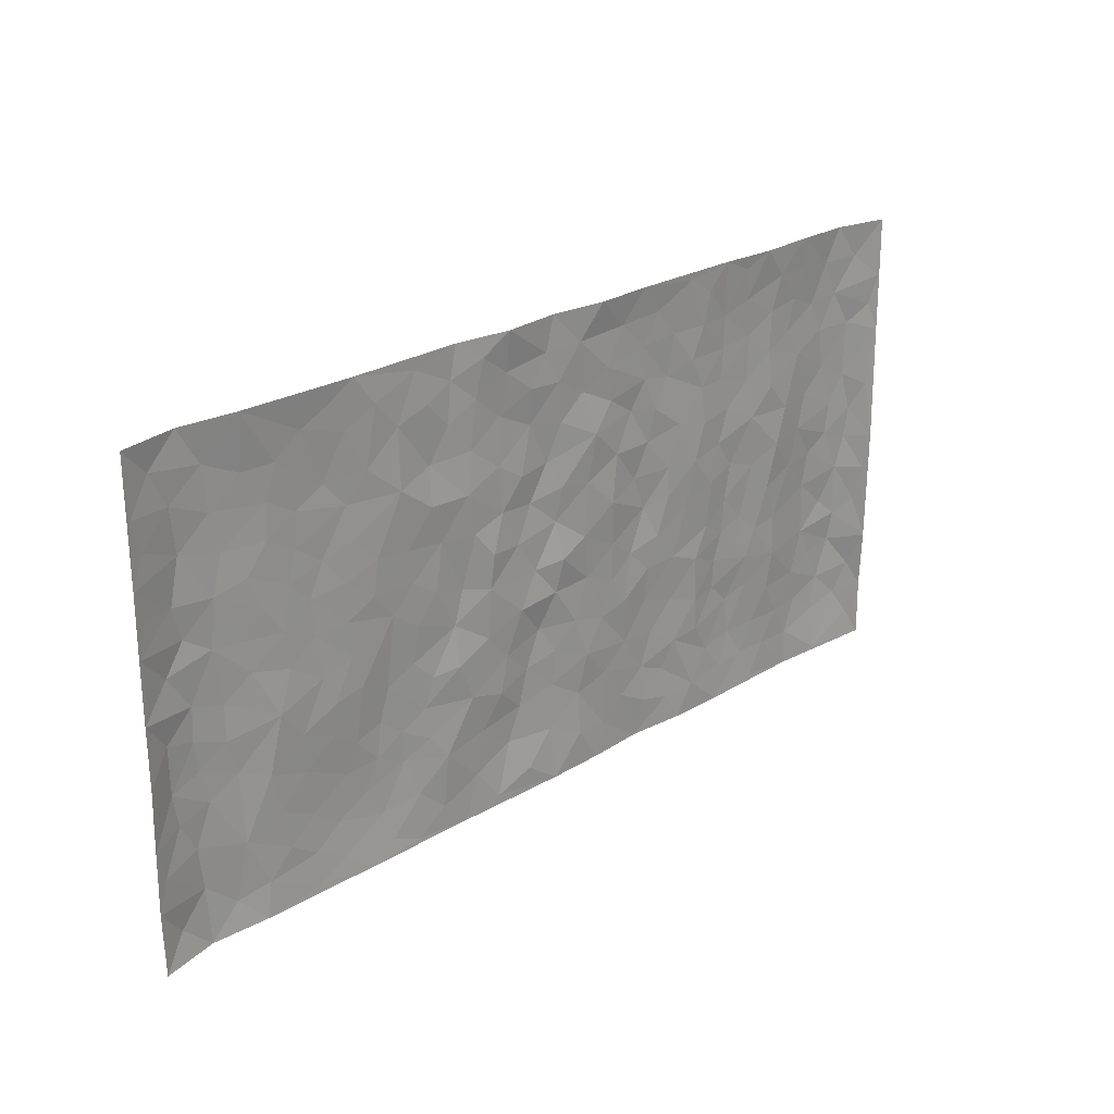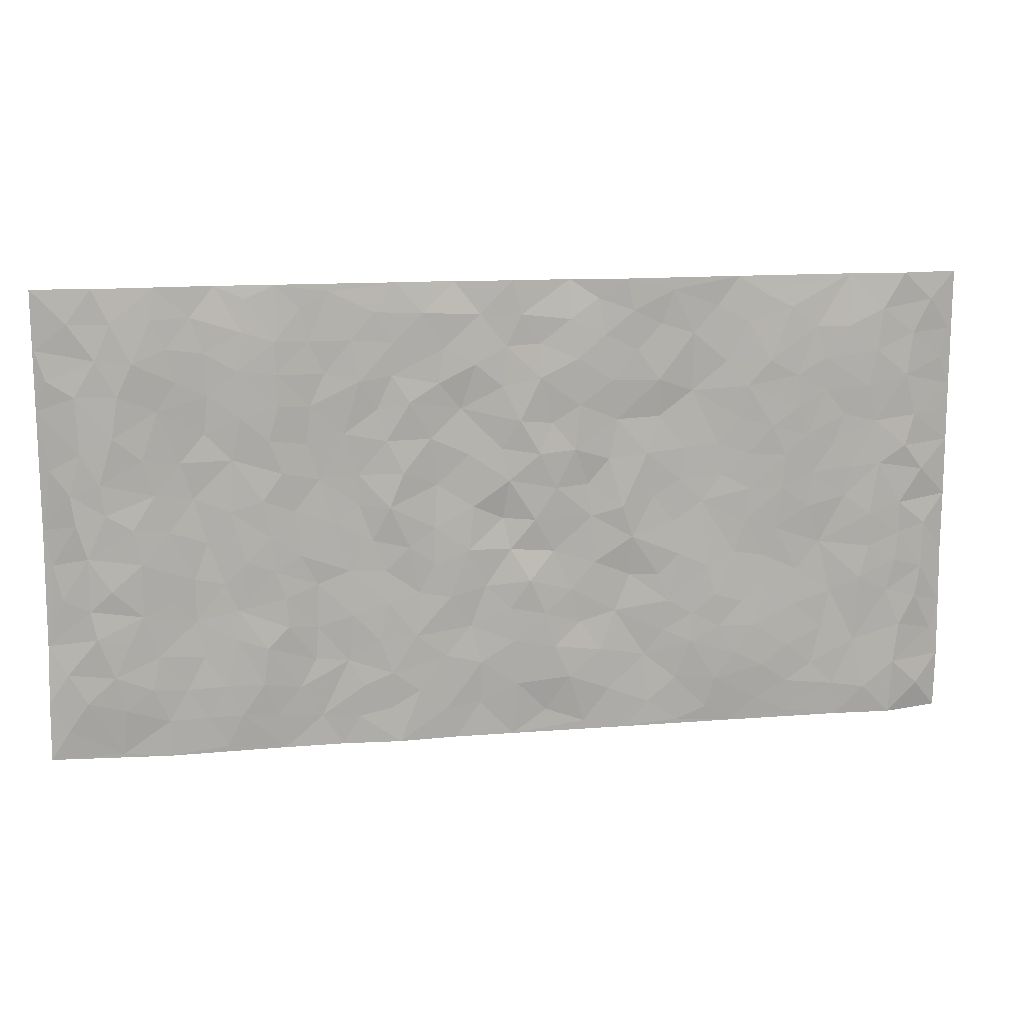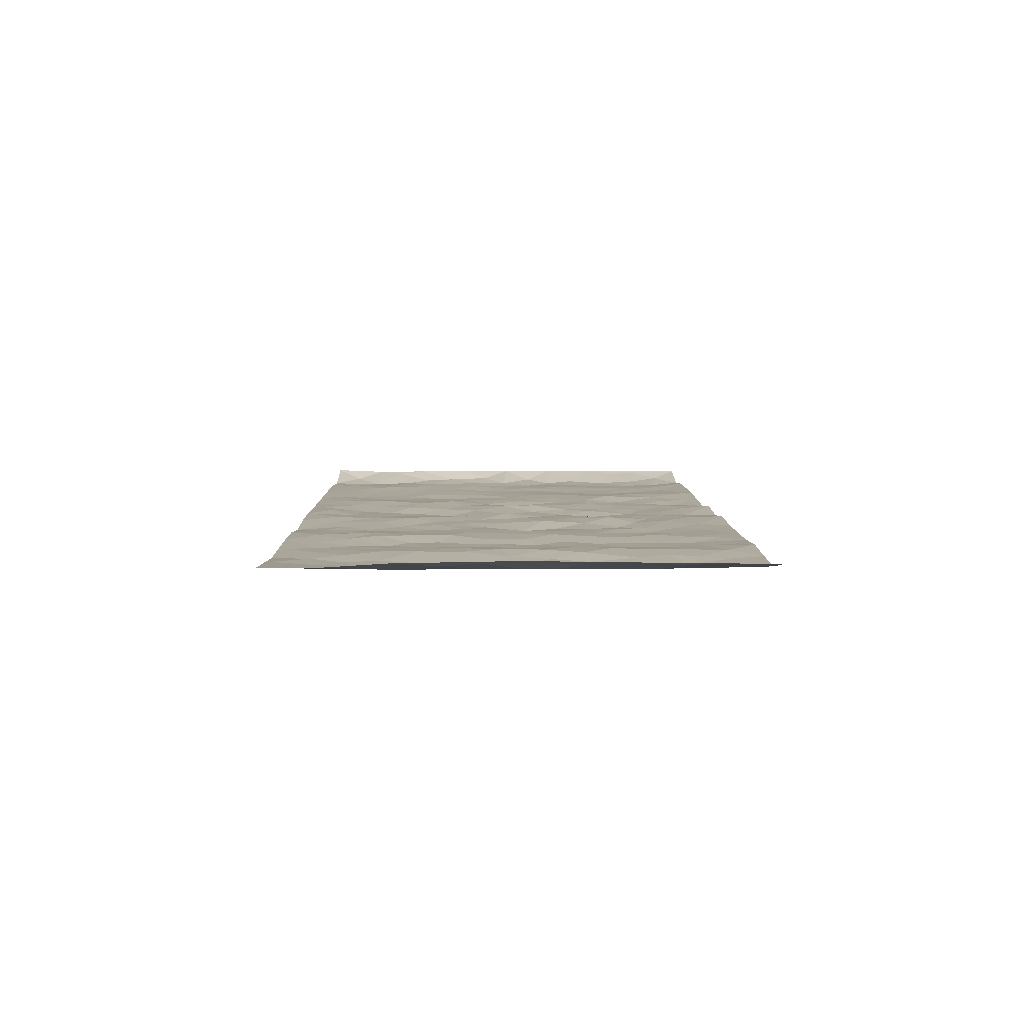
<metadata>
{"format":"obj","ext":"obj","renderer":"f3d","projection":"perspective","resolution":1024,"background":"white","views":[{"elev":24.0,"azim":-44.9,"up":"+Y"},{"elev":12.6,"azim":169.1,"up":"+Y"},{"elev":6.4,"azim":89.0,"up":"+Z"}]}
</metadata>
<code>
v -0.9895 0.002059 0.02423
v -0.99 0.9986 0.01857
v 0.9912 0.001776 0.01479
v 0.9895 0.9978 0.01892
v -0.808 0.3922 -0.006106
v -0.9891 0.5002 0.02067
v -0.8699 0.3577 -0.005602
v -0.0003792 0.0008845 0.00525
v -0.9895 0.2509 0.02006
v -0.9351 0.338 0.00104
v -0.746 0.001006 0.002882
v -0.9903 0.1265 0.01893
v -0.7214 0.292 0.001973
v -0.8698 0.001106 -0.004169
v -0.8531 0.2883 -0.005278
v -0.4972 0.001143 0.003808
v -0.9695 0.1886 0.0141
v -0.2971 0.1661 0.005304
v -0.788 0.3213 -0.00637
v -0.8758 0.1195 -0.007155
v -0.9372 0.06352 0.00287
v -0.8078 0.06335 -0.005477
v -0.6827 0.1263 0.0009011
v -0.7351 0.07417 0.0002554
v -0.8868 0.2071 -0.005667
v -0.9231 0.2702 -0.0008738
v -0.7811 0.1763 -0.001928
v -0.7028 0.209 0.00129
v -0.8759 0.4884 -0.005339
v -0.9884 0.3757 0.0217
v -0.7452 0.9989 0.005062
v -0.544 0.2216 -0.004428
v 0.2639 0.157 -0.004514
v -0.9891 0.7494 0.02022
v -0.3715 0.3926 -0.002349
v -0.7938 0.7531 -0.00633
v -0.8111 0.8318 -0.007022
v -0.5898 0.4417 -0.0003448
v -0.6088 0.6055 -0.003011
v -0.4967 0.9984 0.00494
v -0.967 0.687 0.01411
v -0.671 0.5622 -0.0005993
v -0.3956 0.7537 0.005355
v -0.5163 0.2792 -0.002872
v -0.4658 0.2244 -0.005335
v -0.5021 0.1613 -0.005294
v -0.4547 0.6364 0.002885
v -0.3712 0.5597 0.0007786
v 0.1688 0.4737 0.0006111
v -0.338 0.2203 0.0005471
v -0.212 0.6107 0.001132
v -0.38 0.6291 0.00179
v -0.3063 0.057 0.002687
v -0.6364 0.7105 -0.003572
v -0.4 0.1936 -0.005053
v -0.8838 0.6179 -0.006316
v -0.03755 0.3483 -0.006806
v 0.05878 0.3393 0.002612
v 0.3025 0.4514 0.0006119
v -0.09562 0.5514 -0.002706
v -0.1663 0.5561 0.005833
v 0.09411 0.6304 0.002458
v -0.6419 0.3455 0.001646
v -0.7593 0.5738 -0.003282
v -0.9624 0.8102 0.01246
v -0.5679 0.1283 -0.003458
v -0.3728 0.01161 0.002829
v -0.8064 0.4658 -0.007641
v -0.6261 0.1716 -0.00227
v -0.6232 0.01753 0.002527
v -0.2484 0.001376 0.002735
v -0.6246 0.0875 -0.0004804
v -0.5548 0.05244 0.0005339
v -0.4376 0.03672 0.0008655
v -0.4575 0.1032 -0.003797
v -0.9035 0.686 -0.002428
v -0.9818 0.8741 0.01702
v -0.7473 0.5088 -0.002017
v 1.698e-05 0.9991 -0.001011
v -0.8143 0.6754 -0.004825
v -0.5698 0.3143 -0.0005681
v -0.5199 0.4605 -0.0001505
v 0.007556 0.5712 -0.002811
v -0.0488 0.4829 -0.003073
v 0.004126 0.4197 0.001506
v -0.1254 0.1273 -0.004438
v -0.5775 0.67 -0.003698
v -0.9273 0.5625 0.0008243
v -0.7427 0.6911 -0.002421
v -0.4548 0.2963 -0.006414
v -0.6404 0.2666 -0.0004604
v -0.5086 0.6883 -9.275e-05
v -0.1746 0.4849 0.003521
v -0.2652 0.4358 -0.001589
v -0.6565 0.6489 -0.002283
v -0.01113 0.1165 -0.0002207
v -0.4206 0.5099 0.0002632
v -0.3473 0.2875 -0.001764
v -0.2428 0.5036 -0.004032
v -0.1819 0.3818 0.002829
v -0.9891 0.6245 0.01997
v -0.7152 0.6227 -0.001423
v -0.8244 0.5795 -0.00676
v -0.3672 0.1095 0.0005547
v -0.5288 0.5327 -0.000406
v -0.6928 0.4055 0.004005
v -0.1305 0.3239 0.0005769
v -0.1499 0.2489 0.002807
v -0.5252 0.6114 -0.0002032
v 0.1106 0.7295 0.006948
v -0.002946 0.2146 -0.002503
v -0.07285 0.2729 -0.005058
v 0.005544 0.2882 -0.002159
v -0.435 0.3632 -0.004796
v -0.1981 0.1834 0.00023
v -0.6634 0.4875 -5.567e-05
v -0.5643 0.3805 0.001348
v -0.4989 0.3909 -8.874e-05
v -0.3109 0.5241 0.0008414
v -0.2618 0.3499 0.006712
v -0.3595 0.4668 0.0003555
v -0.2283 0.2703 0.005135
v -0.09084 0.4115 0.001787
v -0.6032 0.5311 -0.00213
v -0.09246 0.1977 -0.005022
v -0.2161 0.09314 0.0008722
v -0.4039 0.2576 -0.004566
v -0.939 0.438 0.004232
v -0.879 0.4208 -0.004501
v 0.09431 0.4224 -0.0001934
v 0.2116 0.2374 -0.003149
v 0.08469 0.5166 0.002483
v 0.0205 0.488 0.007425
v 0.1693 0.3927 -1.442e-05
v 0.8021 0.4967 -0.008181
v 0.2239 0.4336 -0.002864
v 0.2707 0.3132 -0.003303
v 0.1638 0.5674 0.004837
v 0.1238 0.999 0.01019
v -0.296 0.6196 -0.0008985
v 0.431 0.8809 0.0004666
v 0.4976 0.9995 0.002111
v -0.2164 0.7809 -0.001661
v -0.05865 0.8644 6.711e-05
v -0.3255 0.348 0.0002429
v -0.4654 0.5656 0.001953
v -0.07516 0.05218 0.005019
v -0.1603 0.02161 0.003259
v 0.1242 0.001609 0.003275
v 0.01388 0.8604 -0.0003277
v -0.01588 0.6999 -0.006341
v 0.4285 0.1962 0.003669
v 0.347 0.2897 -0.001118
v 0.6011 0.5265 -0.0008216
v 0.5334 0.5472 -0.003915
v 0.4629 0.1347 0.001417
v 0.5307 0.2271 -0.005924
v 0.4212 0.3615 0.003693
v 0.02367 0.6408 0.0007394
v -0.05905 0.6274 -0.006476
v -0.1474 0.7298 -0.000968
v -0.08636 0.6931 0.0002371
v -0.06023 0.7913 -0.004719
v -0.1371 0.6331 -0.001219
v 0.02179 0.775 -0.002136
v 0.2484 0.9993 0.003592
v -0.01889 0.9271 -0.00175
v -0.2723 0.8459 -0.002702
v -0.2016 0.88 -0.00102
v -0.3194 0.7803 -0.003168
v -0.2474 0.9984 -0.004514
v -0.2301 0.6962 0.002696
v -0.3214 0.6999 0.003616
v -0.1413 0.8298 -0.003043
v -0.1241 0.9983 0.009057
v 0.2211 0.7467 -0.004052
v 0.1767 0.6676 0.001548
v 0.332 0.5955 0.001476
v 0.2658 0.5229 -0.00647
v 0.2702 0.6664 -0.002443
v 0.4309 0.7449 0.0005259
v 0.3611 0.6838 0.0007898
v 0.2899 0.7341 0.0005233
v 0.06912 0.9295 0.00294
v 0.08003 0.8235 -0.001152
v 0.1471 0.8585 0.002482
v 0.2537 0.8742 -0.001337
v 0.3261 0.7943 -0.003512
v 0.2358 0.5959 -0.005257
v -0.8939 0.868 -0.002209
v -0.6927 0.8168 -0.003108
v -0.8814 0.7751 -0.006139
v -0.8685 0.9992 -0.004177
v -0.9335 0.9402 0.003631
v -0.8217 0.922 -0.006331
v -0.7442 0.8859 -0.003734
v -0.6148 0.9296 -0.000693
v -0.6725 0.8863 -0.001197
v -0.6976 0.7459 -0.002368
v -0.5691 0.8146 -0.004327
v -0.6316 0.7815 -0.003671
v -0.519 0.901 0.00121
v -0.3968 0.8778 0.001973
v -0.5536 0.9604 0.001938
v -0.4719 0.8158 0.00214
v -0.4492 0.9361 0.004606
v -0.35 0.9727 -0.0009875
v -0.5196 0.7606 -0.002288
v -0.3245 0.901 0.0006778
v -0.2619 0.9303 -0.004306
v 0.1584 0.7854 0.0006124
v 0.2581 0.8051 -0.0008439
v 0.1904 0.9342 0.0003456
v 0.3988 0.8129 0.0009318
v 0.3421 0.8817 -0.001157
v 0.3874 0.9835 0.002006
v 0.2927 0.9387 -0.001024
v 0.4486 0.9491 0.001104
v 0.3869 0.4936 0.002591
v 0.331 0.5291 0.002218
v 0.4915 0.6044 -0.001994
v 0.439 0.665 0.002562
v 0.4126 0.5883 0.004043
v 0.3584 0.1901 0.002424
v 0.4889 0.3344 -0.003646
v 0.4673 0.5226 0.001591
v 0.3526 0.388 0.001543
v -0.1256 0.9147 0.0006281
v -0.186 0.9577 0.002951
v 0.3252 0.1329 -0.001925
v 0.6209 0.01366 0.0007981
v 0.2046 0.333 0.0004786
v 0.2759 0.3848 -0.000605
v 0.5923 0.2472 -0.002104
v 0.7453 0.9991 0.000307
v 0.987 0.2506 0.0214
v 0.4997 0.813 -0.004602
v 0.7282 0.4874 -0.001745
v 0.496 0.7475 -0.004102
v 0.9861 0.4996 0.02526
v 0.6788 0.2935 0.002463
v 0.5176 0.4681 -0.003837
v 0.7881 0.3105 -0.007395
v 0.5702 0.4154 -0.003432
v 0.4971 0.00124 0.00465
v 0.09135 0.2516 0.004747
v 0.5129 0.07638 0.0008356
v 0.1368 0.3186 0.0001944
v 0.4234 0.2666 0.003705
v 0.885 0.2649 -0.006444
v 0.6512 0.4618 0.003422
v 0.5865 0.08133 -0.002419
v 0.4566 0.4259 0.0005425
v 0.6165 0.3714 0.0007878
v 0.2912 0.2324 -0.003602
v 0.4855 0.2713 -0.004098
v 0.2682 0.07825 -0.001634
v 0.3725 0.001619 0.004878
v 0.2486 0.001738 -0.00471
v 0.2039 0.1141 -0.002442
v 0.06879 0.1689 0.001129
v 0.147 0.1891 9.226e-05
v 0.6215 0.1467 -0.002176
v 0.7869 0.4228 -0.008528
v 0.7583 0.2206 -0.005195
v 0.6602 0.07981 -0.001228
v 0.6789 0.3843 0.001544
v 0.7279 0.3388 -0.002269
v 0.8968 0.326 -0.003243
v 0.756 0.5677 -0.003422
v 0.7019 0.1448 -0.001607
v 0.7738 0.1492 -0.006675
v 0.851 0.3673 -0.008675
v 0.9523 0.3496 0.01031
v 0.8972 0.4384 -0.003278
v 0.5908 0.3125 -0.000358
v 0.8315 0.1053 -0.004121
v 0.3372 0.06305 0.001318
v 0.4172 0.06843 0.00512
v 0.07169 0.077 0.004559
v 0.1444 0.07171 0.0002729
v 0.9876 0.7487 0.0218
v 0.742 0.07824 -0.003265
v 0.6646 0.2151 0.0006881
v 0.9694 0.4245 0.01837
v 0.9185 0.5086 -0.000158
v 0.8192 0.25 -0.007362
v 0.5411 0.1477 -0.004552
v 0.7445 0.0004539 -0.001718
v 0.5109 0.394 -0.004038
v 0.9518 0.06382 0.007864
v 0.99 0.1266 0.01431
v 0.8511 0.1798 -0.006753
v 0.9103 0.1243 -0.0004076
v 0.8406 0.008568 0.004337
v 0.9486 0.1884 0.005725
v 0.6765 0.556 0.005445
v 0.7028 0.6334 0.003352
v 0.595 0.6366 0.0008375
v 0.8377 0.6913 -0.009404
v 0.6418 0.7723 0.001882
v 0.9664 0.6242 0.01668
v 0.7786 0.642 -0.005927
v 0.8671 0.5948 -0.006608
v 0.7448 0.7444 -0.002353
v 0.8576 0.5302 -0.006543
v 0.928 0.5735 0.002026
v 0.9041 0.6591 -0.002724
v 0.6506 0.6932 0.004391
v 0.5751 0.7246 -0.003151
v 0.5181 0.6751 -0.003528
v 0.8658 0.8522 -0.006319
v 0.7235 0.8717 -0.002814
v 0.8242 0.7768 -0.009226
v 0.9098 0.7774 -0.001165
v 0.7923 0.8444 -0.009638
v 0.9858 0.8732 0.01949
v 0.7052 0.8031 -0.001683
v 0.9651 0.8105 0.01284
v 0.7532 0.932 -0.003492
v 0.8681 0.9986 -0.003106
v 0.6216 0.9991 0.008064
v 0.8329 0.926 -0.007178
v 0.9195 0.9277 0.002627
v 0.6724 0.9352 0.003225
v 0.5662 0.9025 -0.00137
v 0.4999 0.8825 -0.003981
v 0.5597 0.9708 0.002193
v 0.5794 0.8228 -0.002962
v 0.6468 0.8616 0.001229
f 29 6 128
f 12 21 20
f 26 10 9
f 55 45 46
f 27 19 15
f 26 9 17
f 101 6 88
f 12 1 21
f 7 15 19
f 125 86 96
f 84 123 85
f 129 29 128
f 25 27 15
f 12 20 17
f 73 75 66
f 22 14 11
f 26 17 25
f 9 12 17
f 25 15 26
f 5 129 7
f 52 146 48
f 55 18 50
f 7 19 5
f 20 27 25
f 124 82 105
f 41 76 34
f 20 14 22
f 14 20 21
f 14 21 1
f 24 22 11
f 24 27 22
f 72 66 69
f 69 32 91
f 70 24 11
f 24 23 27
f 17 20 25
f 27 20 22
f 10 15 7
f 10 26 15
f 23 28 27
f 27 13 19
f 28 23 69
f 13 27 28
f 119 121 94
f 10 7 129
f 6 30 128
f 9 10 30
f 36 192 80
f 80 102 89
f 118 81 44
f 64 103 78
f 115 126 86
f 45 32 46
f 91 63 13
f 129 68 29
f 95 87 54
f 95 54 199
f 202 40 204
f 82 97 105
f 29 88 6
f 18 55 104
f 148 126 71
f 38 82 124
f 50 18 122
f 117 82 38
f 5 19 106
f 82 117 118
f 80 64 102
f 127 45 55
f 194 77 190
f 98 35 114
f 39 124 105
f 127 50 98
f 106 19 13
f 66 75 46
f 39 95 42
f 63 117 38
f 95 89 102
f 101 56 76
f 51 140 99
f 18 53 126
f 62 83 132
f 45 127 90
f 112 113 57
f 103 29 68
f 130 85 58
f 109 39 105
f 35 94 121
f 113 246 58
f 151 165 163
f 120 100 94
f 114 127 98
f 192 190 65
f 95 39 87
f 36 191 37
f 67 104 74
f 56 101 88
f 13 63 106
f 192 34 76
f 268 241 243
f 108 115 125
f 93 84 60
f 133 84 85
f 156 288 157
f 101 76 41
f 80 103 64
f 105 97 146
f 99 61 51
f 92 109 47
f 125 96 111
f 158 227 153
f 75 104 55
f 69 66 32
f 81 91 32
f 106 78 68
f 42 64 78
f 77 34 65
f 24 70 72
f 75 73 16
f 16 71 67
f 2 34 77
f 13 28 91
f 103 56 88
f 56 80 76
f 72 69 23
f 11 16 70
f 16 73 70
f 16 67 74
f 115 18 126
f 24 72 23
f 73 72 70
f 16 74 75
f 72 73 66
f 32 45 44
f 84 83 60
f 66 46 32
f 78 106 116
f 117 63 81
f 67 53 104
f 103 68 78
f 69 91 28
f 36 80 89
f 106 38 116
f 106 68 5
f 81 118 117
f 62 132 138
f 32 44 81
f 53 67 71
f 57 58 85
f 123 100 107
f 93 60 61
f 33 230 224
f 8 96 147
f 132 133 130
f 140 48 119
f 93 100 123
f 122 98 50
f 164 60 160
f 53 71 126
f 125 112 108
f 193 194 195
f 75 55 46
f 63 91 81
f 56 103 80
f 196 198 31
f 18 104 53
f 121 48 97
f 38 106 63
f 118 97 82
f 97 35 121
f 51 172 140
f 130 134 49
f 87 39 109
f 288 252 263
f 97 114 35
f 47 43 92
f 57 113 58
f 248 130 58
f 34 101 41
f 114 90 127
f 116 124 42
f 145 94 35
f 118 114 97
f 167 79 175
f 98 145 35
f 85 123 57
f 43 47 52
f 199 36 89
f 42 78 116
f 159 83 62
f 88 29 103
f 74 104 75
f 118 44 90
f 173 140 172
f 42 95 102
f 190 192 37
f 65 190 77
f 89 95 199
f 125 111 112
f 92 87 109
f 18 115 122
f 177 180 176
f 112 57 107
f 109 105 146
f 93 94 100
f 285 286 275
f 96 86 147
f 137 232 131
f 57 123 107
f 87 92 208
f 49 134 136
f 132 130 49
f 161 164 162
f 50 127 55
f 122 108 107
f 122 107 100
f 48 140 52
f 118 90 114
f 99 119 94
f 123 84 93
f 36 37 192
f 48 121 119
f 120 122 100
f 39 42 124
f 38 124 116
f 248 58 246
f 44 45 90
f 98 122 120
f 146 52 47
f 94 93 99
f 168 209 170
f 212 183 188
f 202 197 200
f 42 102 64
f 107 108 112
f 99 93 61
f 8 280 96
f 112 111 113
f 125 115 86
f 115 108 122
f 128 30 10
f 5 68 129
f 10 129 128
f 132 49 138
f 83 84 133
f 130 133 85
f 83 133 132
f 248 134 130
f 156 152 224
f 151 110 165
f 212 186 211
f 153 224 249
f 254 251 244
f 246 261 262
f 225 158 249
f 49 136 179
f 185 184 150
f 214 188 181
f 181 188 182
f 161 163 174
f 143 170 172
f 110 211 185
f 184 79 167
f 174 228 169
f 62 110 159
f 163 150 144
f 210 169 229
f 170 143 168
f 176 211 110
f 98 120 145
f 94 145 120
f 48 146 97
f 109 146 47
f 148 86 126
f 147 86 148
f 71 8 148
f 8 147 148
f 244 276 254
f 232 136 134
f 174 143 161
f 60 83 160
f 163 162 151
f 159 160 83
f 261 281 262
f 259 281 149
f 219 220 59
f 246 113 111
f 33 255 131
f 157 256 152
f 137 255 153
f 230 278 279
f 262 260 33
f 154 155 242
f 131 255 137
f 248 131 232
f 281 280 149
f 259 258 278
f 220 179 59
f 159 151 160
f 162 160 151
f 164 61 60
f 228 174 144
f 144 174 163
f 159 110 151
f 161 172 164
f 186 184 185
f 161 162 163
f 61 164 51
f 160 162 164
f 187 217 213
f 150 163 165
f 205 202 200
f 79 184 139
f 170 43 173
f 174 169 143
f 161 143 172
f 167 144 150
f 176 180 183
f 172 170 173
f 223 226 221
f 185 150 165
f 99 140 119
f 207 206 203
f 172 51 164
f 43 52 173
f 173 52 140
f 167 175 228
f 228 229 169
f 210 168 169
f 177 110 62
f 189 138 179
f 62 138 177
f 136 232 233
f 181 182 222
f 150 184 167
f 178 180 189
f 49 179 138
f 177 138 189
f 180 178 182
f 178 179 220
f 307 308 304
f 222 223 221
f 215 187 188
f 176 183 212
f 187 213 186
f 214 215 188
f 185 211 186
f 237 181 239
f 182 188 183
f 110 185 165
f 216 215 141
f 211 176 212
f 182 183 180
f 176 110 177
f 213 184 186
f 178 189 179
f 177 189 180
f 195 190 37
f 197 198 200
f 195 194 190
f 34 192 65
f 80 192 76
f 37 196 195
f 194 2 77
f 193 2 194
f 196 37 191
f 31 193 195
f 198 196 191
f 31 195 196
f 199 201 191
f 197 204 31
f 198 191 201
f 31 198 197
f 201 199 54
f 36 199 191
f 54 208 201
f 208 43 205
f 208 54 87
f 198 201 200
f 206 205 203
f 43 170 203
f 210 207 209
f 40 202 206
f 31 204 40
f 197 202 204
f 208 205 200
f 43 203 205
f 205 206 202
f 203 209 207
f 171 40 207
f 40 206 207
f 208 200 201
f 43 208 92
f 170 209 203
f 168 143 169
f 207 210 171
f 168 210 209
f 188 187 212
f 212 187 186
f 166 139 213
f 184 213 139
f 237 214 181
f 215 214 141
f 216 141 218
f 213 217 166
f 142 166 216
f 217 216 166
f 187 215 217
f 216 217 215
f 237 141 214
f 142 216 218
f 223 222 182
f 179 136 59
f 223 220 219
f 267 238 251
f 237 327 141
f 223 182 178
f 158 290 253
f 220 223 178
f 59 233 227
f 233 59 136
f 248 246 131
f 153 249 158
f 251 254 267
f 223 219 226
f 111 261 246
f 297 251 238
f 276 256 157
f 167 228 144
f 229 228 175
f 175 171 229
f 229 171 210
f 260 257 33
f 265 271 272
f 266 289 283
f 269 243 250
f 249 224 152
f 266 283 271
f 227 233 137
f 253 227 158
f 325 313 320
f 135 264 275
f 310 329 239
f 270 298 297
f 249 256 225
f 275 273 269
f 311 222 221
f 155 154 299
f 234 276 157
f 310 311 299
f 222 239 181
f 221 226 155
f 266 263 252
f 242 290 244
f 264 273 275
f 273 264 243
f 242 244 154
f 276 290 225
f 288 234 157
f 240 282 302
f 275 286 306
f 225 290 158
f 234 263 284
f 241 254 276
f 233 232 137
f 137 153 227
f 264 135 238
f 244 251 154
f 260 259 257
f 227 253 219
f 33 224 255
f 154 297 299
f 240 302 307
f 297 154 251
f 264 268 243
f 253 226 219
f 271 284 263
f 277 294 293
f 290 242 253
f 241 234 284
f 59 227 219
f 242 155 226
f 252 245 231
f 157 152 156
f 257 230 33
f 152 256 249
f 278 230 257
f 262 33 131
f 224 153 255
f 259 278 257
f 134 248 232
f 230 279 224
f 96 261 111
f 261 96 280
f 280 281 261
f 246 262 131
f 252 247 245
f 268 267 241
f 283 277 272
f 288 247 252
f 275 274 285
f 295 291 294
f 267 268 264
f 263 234 288
f 309 310 299
f 290 276 244
f 283 272 271
f 267 254 241
f 265 243 241
f 236 240 285
f 297 238 270
f 303 305 298
f 241 276 234
f 221 155 299
f 272 277 293
f 250 243 287
f 286 285 240
f 284 271 265
f 271 263 266
f 295 3 291
f 225 256 276
f 241 284 265
f 289 266 231
f 3 292 291
f 321 235 323
f 293 294 296
f 279 278 258
f 245 279 258
f 279 156 224
f 260 281 259
f 280 8 149
f 262 281 260
f 231 266 252
f 267 264 238
f 306 304 270
f 283 289 295
f 243 269 273
f 236 269 250
f 294 292 296
f 274 236 285
f 269 274 275
f 250 287 293
f 245 289 231
f 236 274 269
f 156 279 247
f 242 226 253
f 247 279 245
f 243 265 287
f 288 156 247
f 265 272 293
f 296 292 236
f 293 287 265
f 295 294 277
f 277 283 295
f 236 250 296
f 289 3 295
f 292 294 291
f 293 296 250
f 300 304 308
f 325 320 235
f 329 330 326
f 270 304 303
f 270 303 298
f 309 305 301
f 135 306 270
f 299 297 298
f 298 309 299
f 238 135 270
f 300 314 305
f 303 300 305
f 304 306 307
f 300 303 304
f 282 319 315
f 322 325 235
f 275 306 135
f 307 306 286
f 240 307 286
f 308 307 302
f 302 282 308
f 308 282 315
f 305 309 298
f 310 309 301
f 310 301 329
f 310 239 311
f 222 311 239
f 299 311 221
f 319 312 315
f 312 323 316
f 301 305 318
f 305 314 316
f 300 308 315
f 316 314 312
f 312 314 315
f 315 314 300
f 323 312 324
f 316 313 318
f 282 4 317
f 330 313 325
f 4 321 324
f 235 320 323
f 282 317 319
f 312 319 317
f 326 325 322
f 316 320 313
f 316 318 305
f 142 218 327
f 327 218 141
f 316 323 320
f 324 312 317
f 4 324 317
f 321 323 324
f 318 313 330
f 328 326 322
f 326 327 329
f 329 327 237
f 326 328 327
f 322 142 328
f 327 328 142
f 329 237 239
f 301 318 330
f 326 330 325
f 330 329 301

</code>
